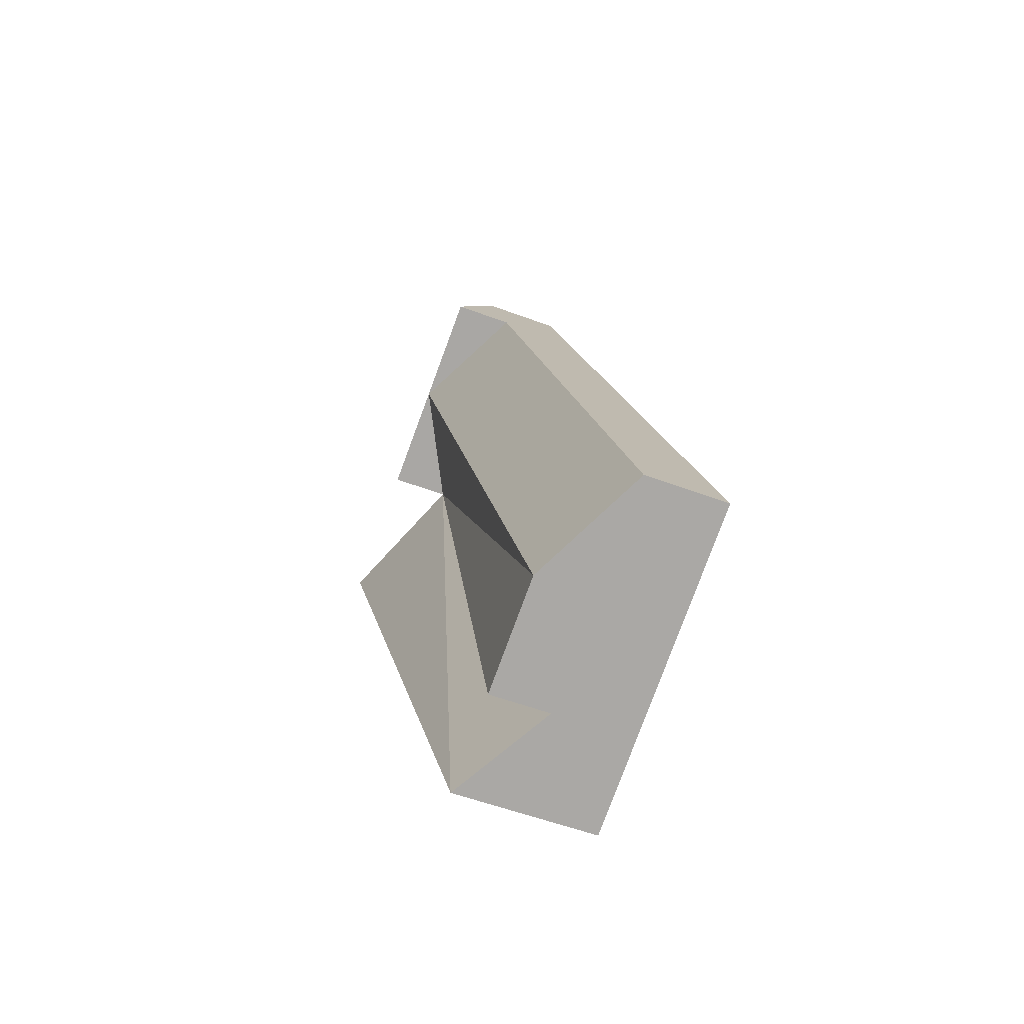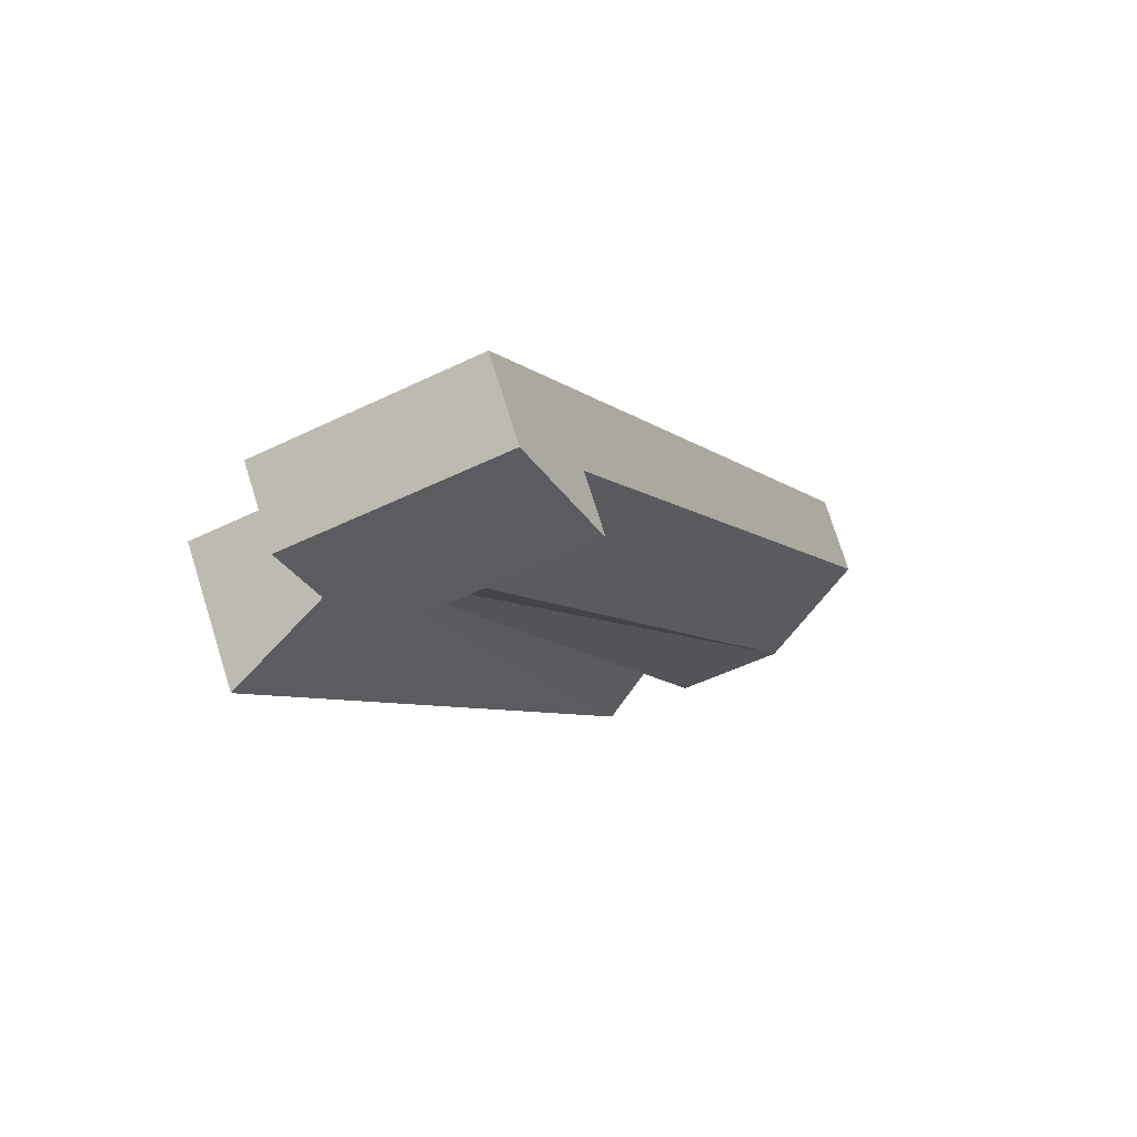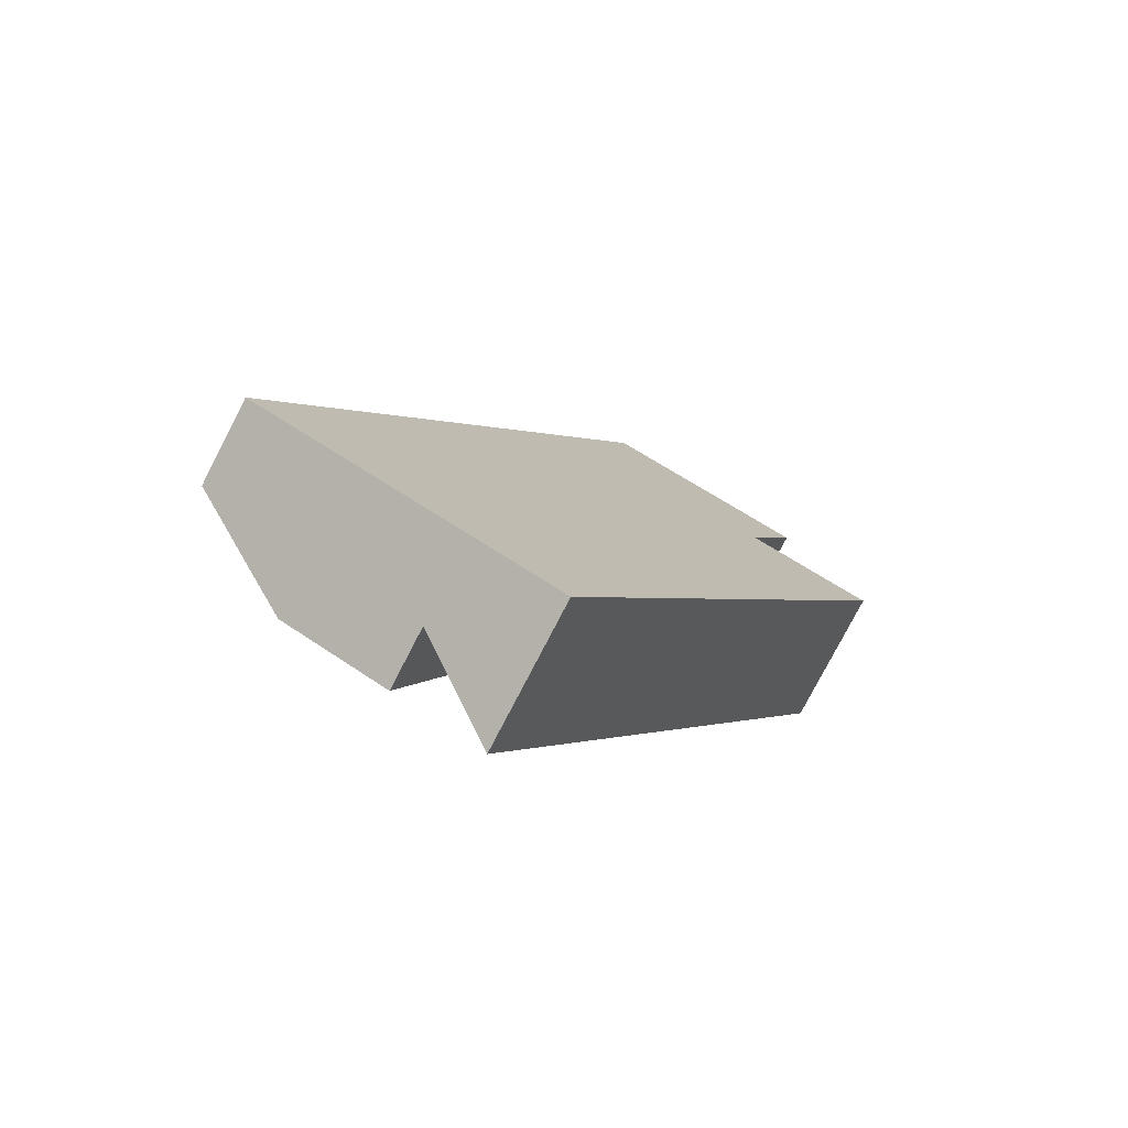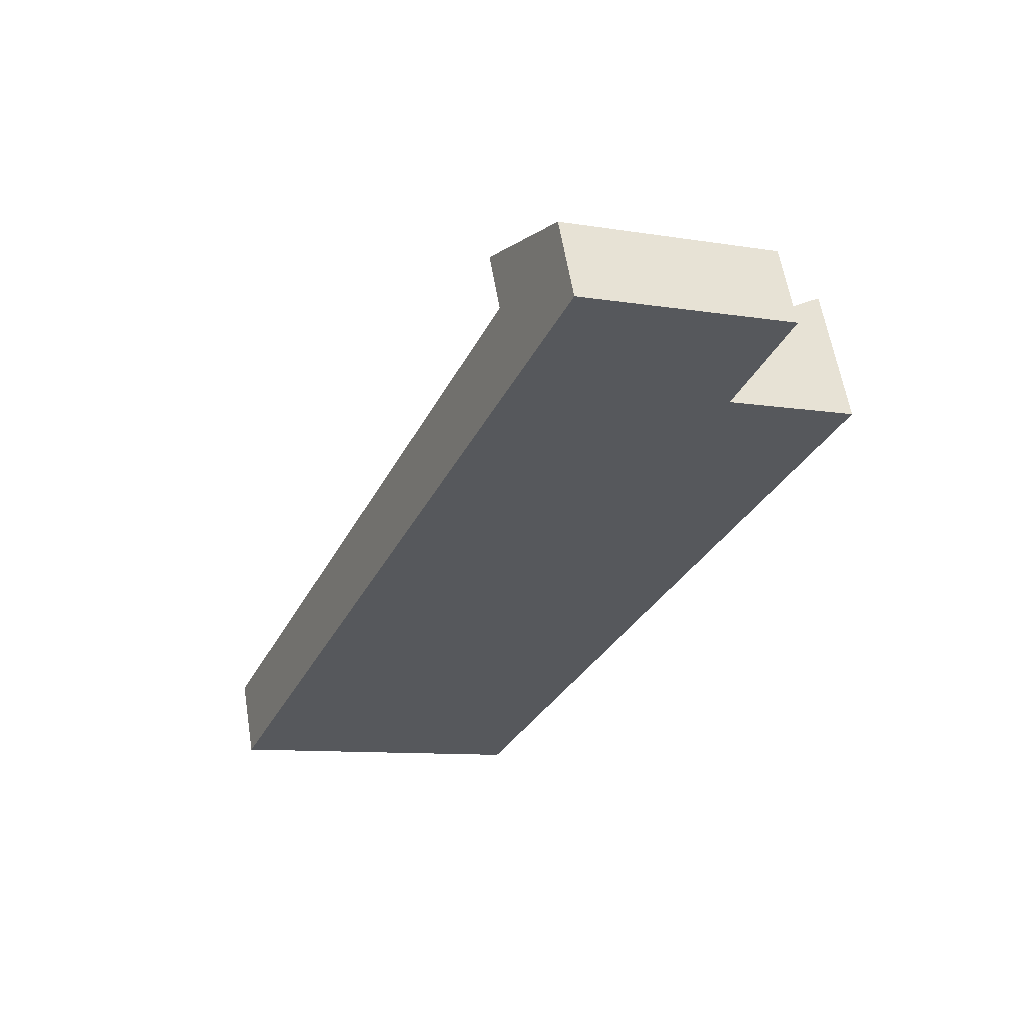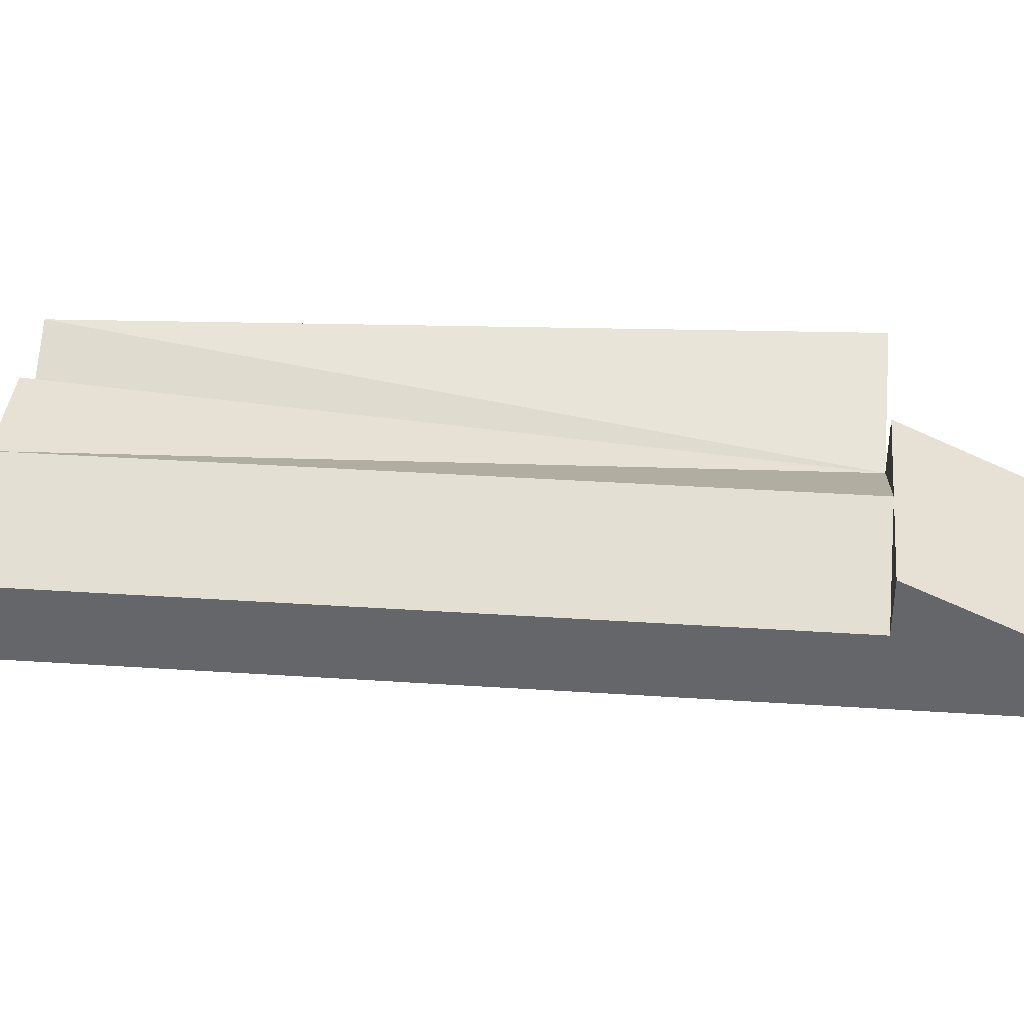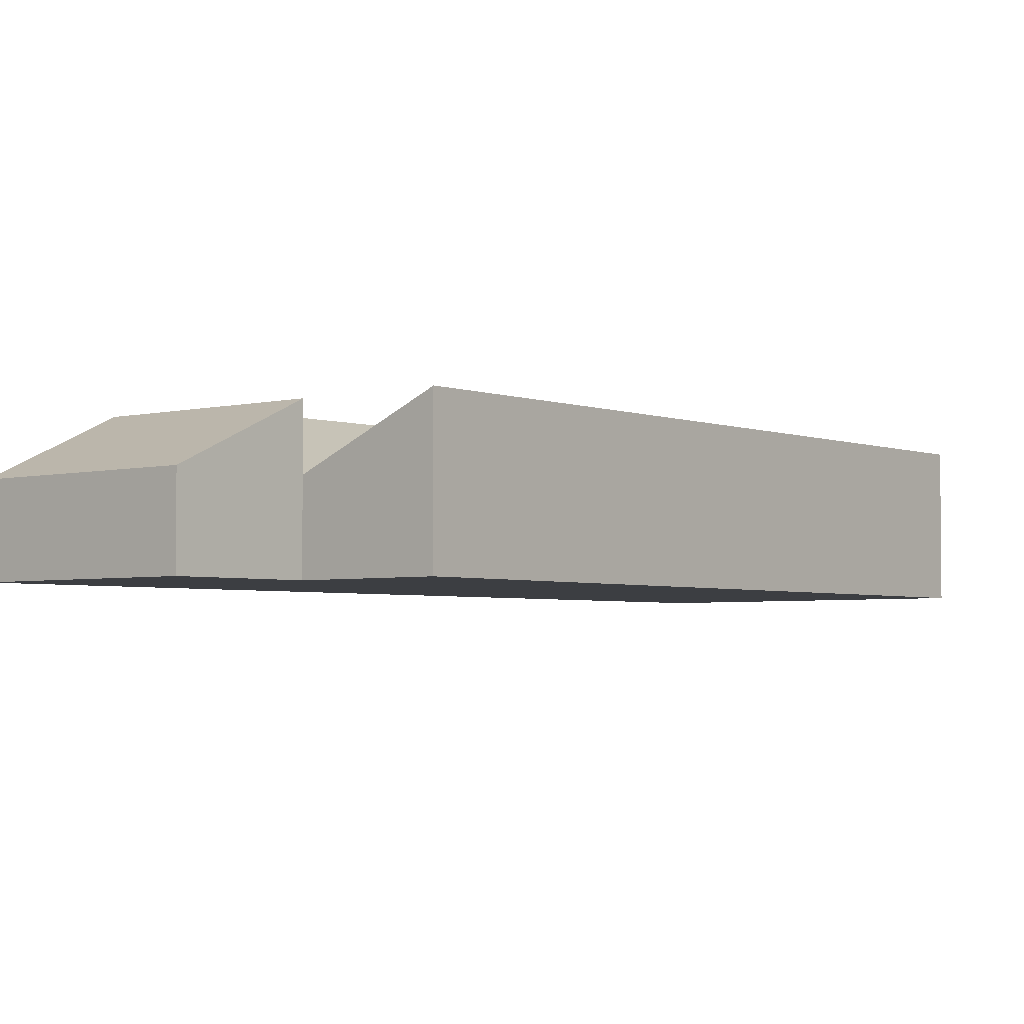
<metadata>
{"format":"obj","ext":"obj","renderer":"f3d","projection":"perspective","resolution":1024,"background":"white","views":[{"elev":-53.0,"azim":-112.1,"up":"+Z"},{"elev":76.1,"azim":162.6,"up":"+Z"},{"elev":-78.0,"azim":-27.4,"up":"+Z"},{"elev":60.1,"azim":-9.4,"up":"+Z"},{"elev":37.7,"azim":-61.4,"up":"+Y"},{"elev":-3.4,"azim":64.4,"up":"+Y"}]}
</metadata>
<code>
v  10.75 -7.887e-16 12.88
v  6.056 1.604e-16 -2.619
v  13.37 -7.209e-16 11.77
v  4.255 1.127e-16 -1.84
v  6.483 -8.995e-16 14.69
v  0 0 0
v  7.559 -1.049e-15 17.13
v  11.83 -9.379e-16 15.32
v  13.37 2.89 11.77
v  6.056 2.89 -2.619
v  10.75 1.673 12.88
v  4.255 1.673 -1.84
v  6.483 1.673 14.69
v  3.572e-05 1.673 -5.292e-05
v  2.128 2.89 -0.9203
v  4.255 2.89 -1.84
v  8.618 2.89 13.79
v  10.75 2.89 12.88
v  6.483 2.89 14.69
v  11.83 1.673 15.32
v  7.559 1.673 17.13
g defaultobject
f 1 2 3
f 2 1 4
f 4 5 6
f 5 4 1
f 1 7 5
f 7 1 8
f 2 9 3
f 9 2 10
f 3 11 1
f 11 3 9
f 12 2 4
f 2 12 10
f 13 6 5
f 6 13 14
f 14 4 6
f 4 14 15
f 4 15 16
f 16 11 12
f 17 11 18
f 19 13 17
f 1 20 8
f 20 1 18
f 8 21 7
f 21 8 20
f 21 5 7
f 5 21 19
f 11 10 12
f 10 11 9
f 15 13 17
f 13 15 14
f 15 11 16
f 15 17 11
f 21 18 19
f 18 21 20

</code>
